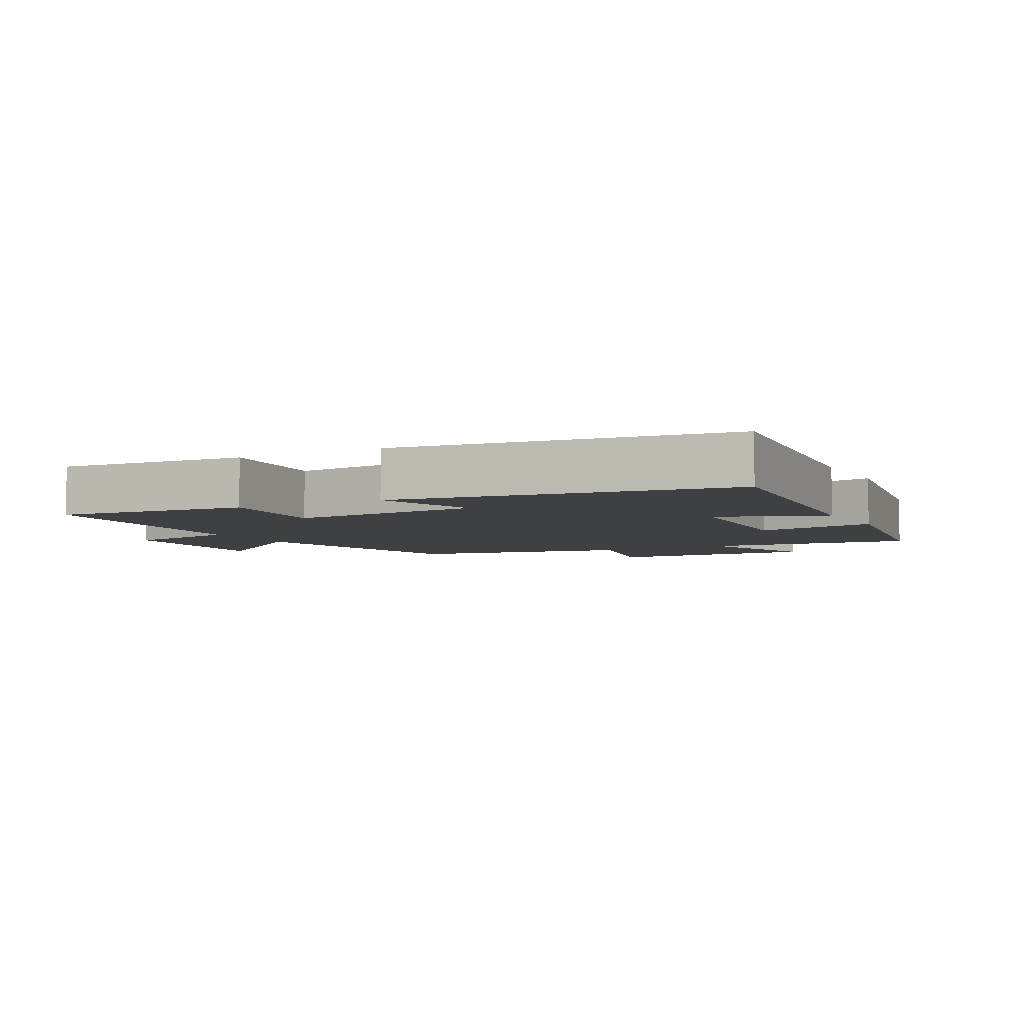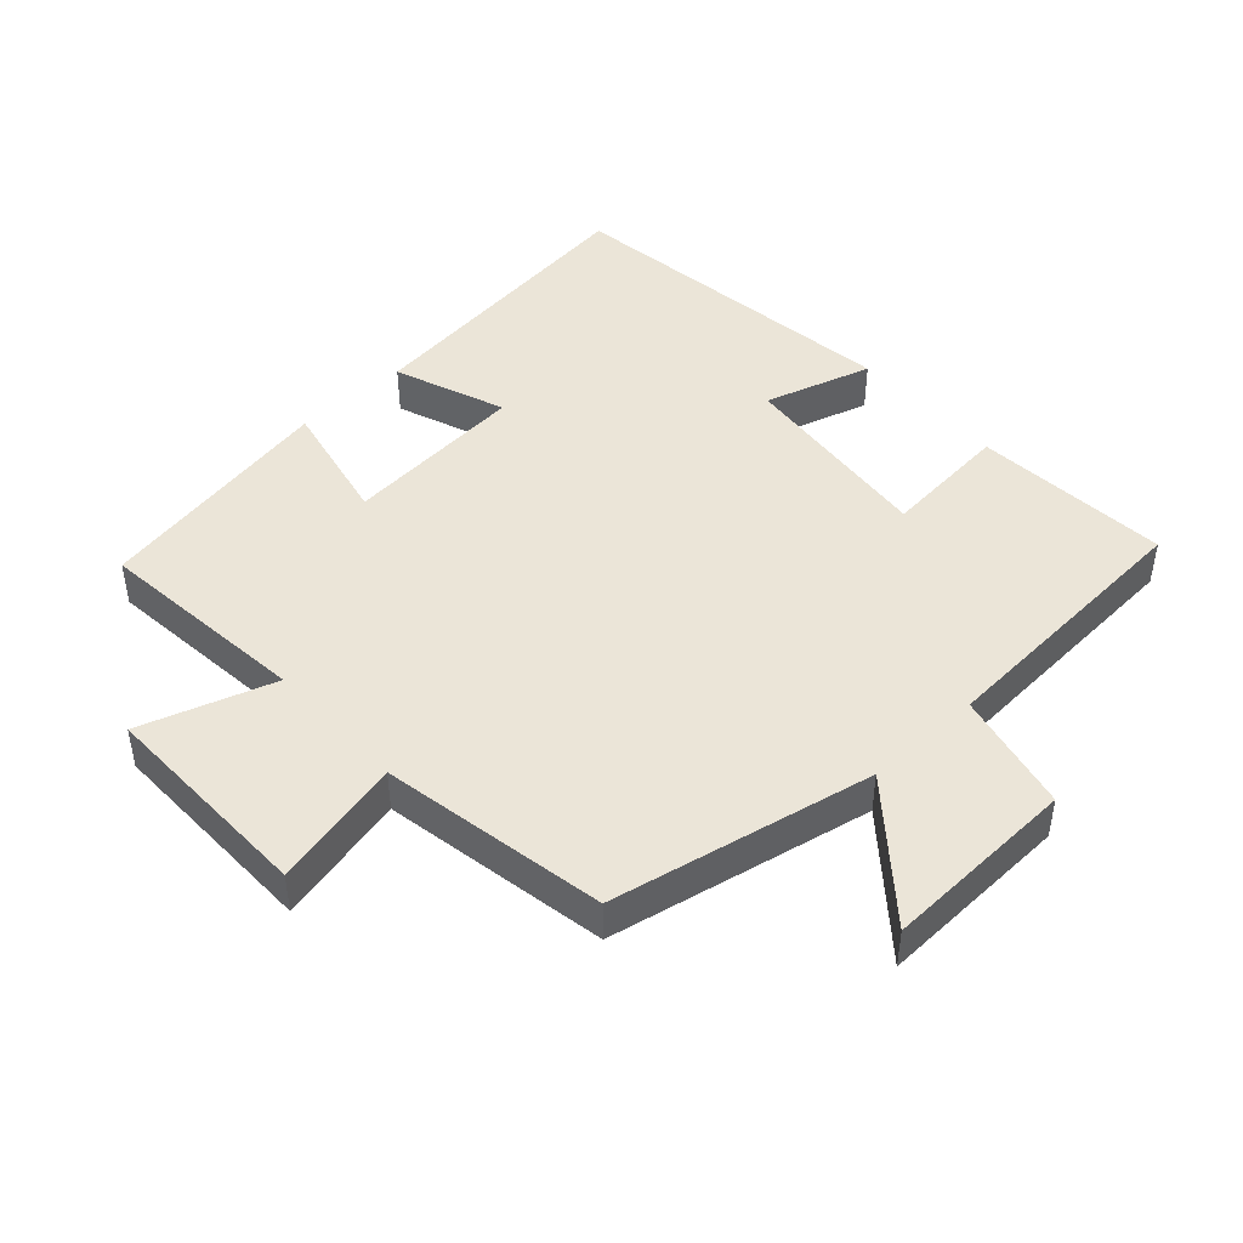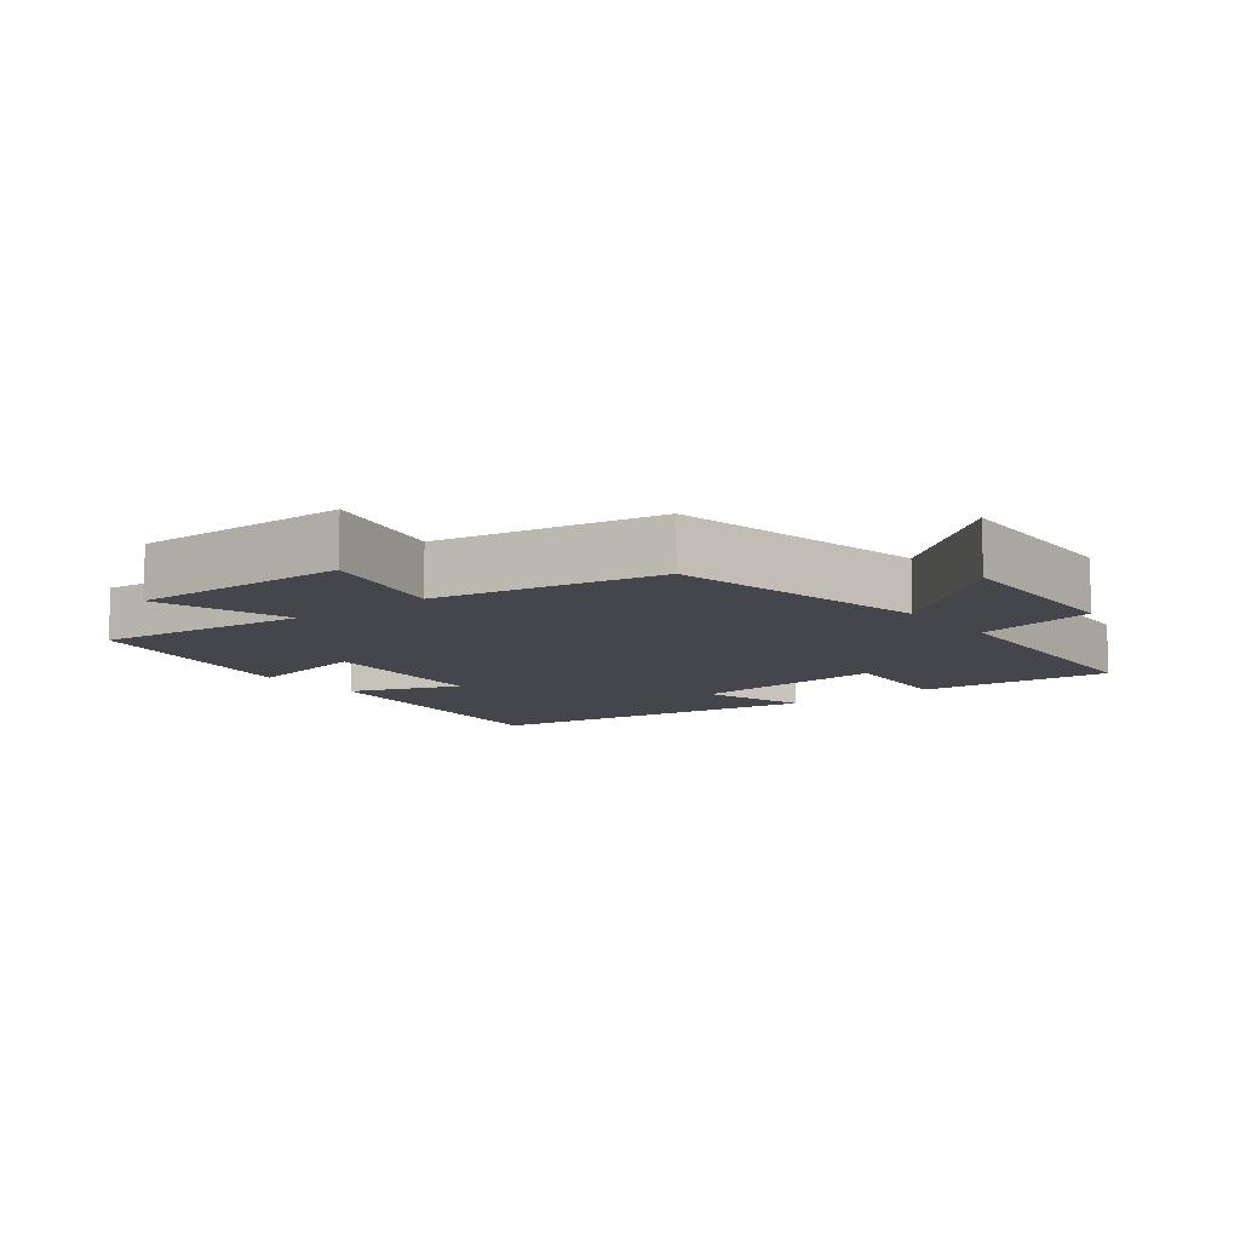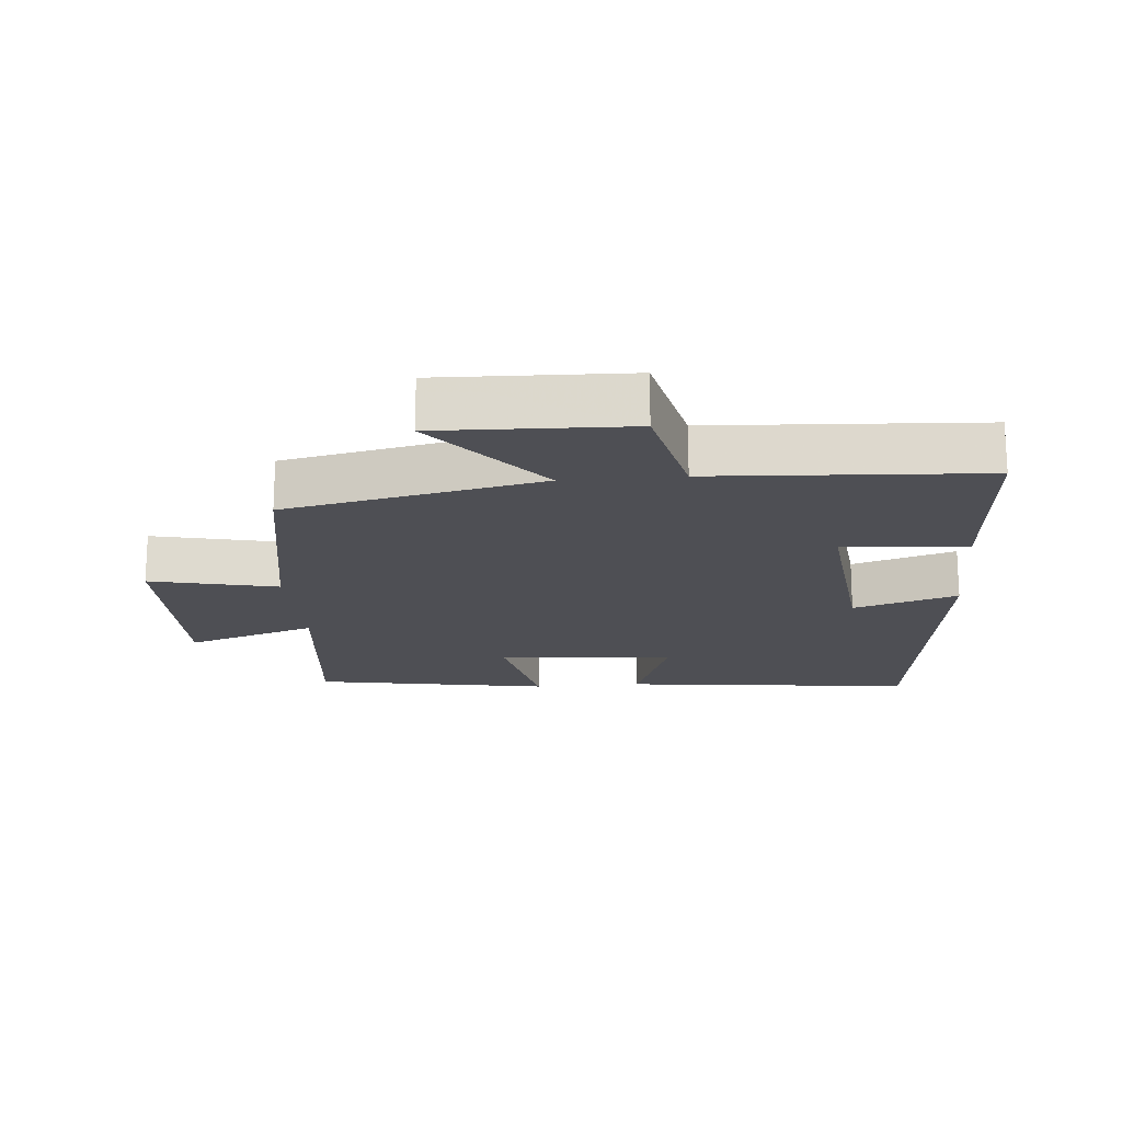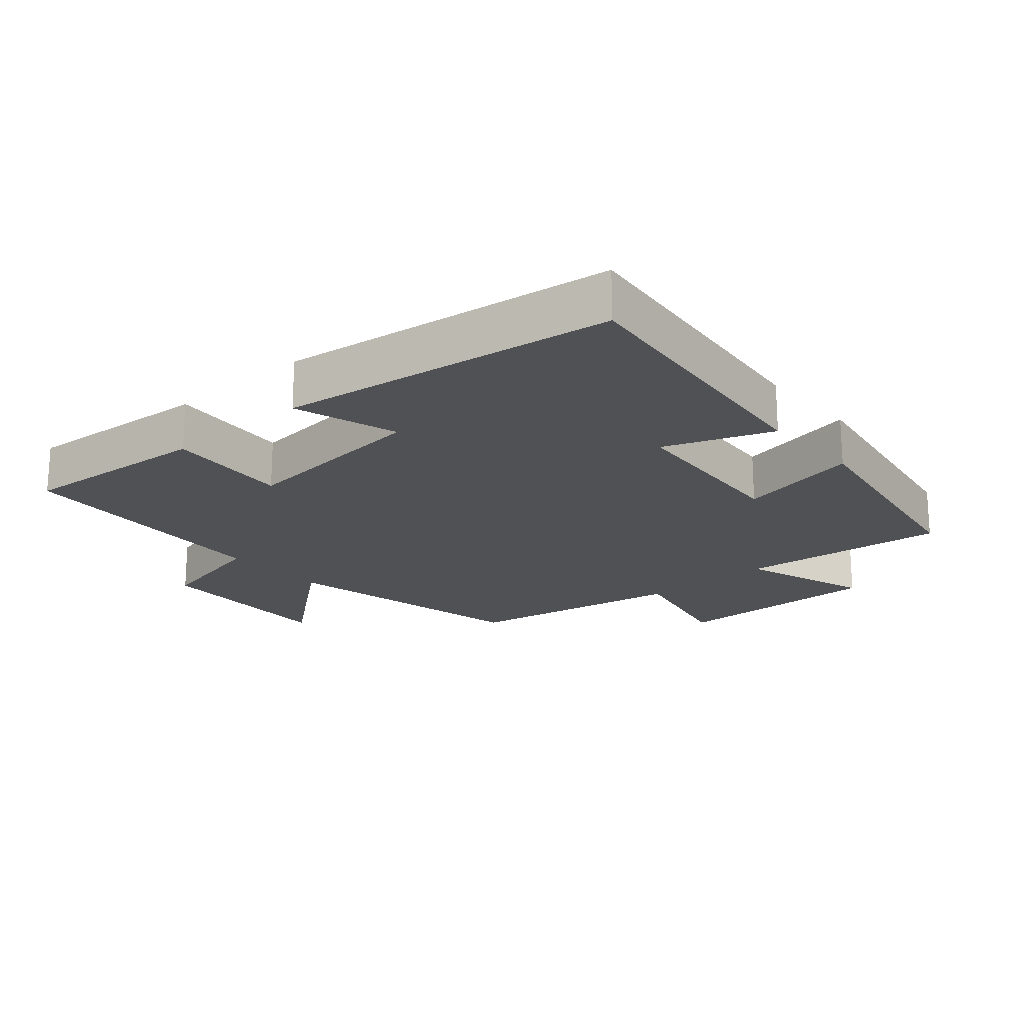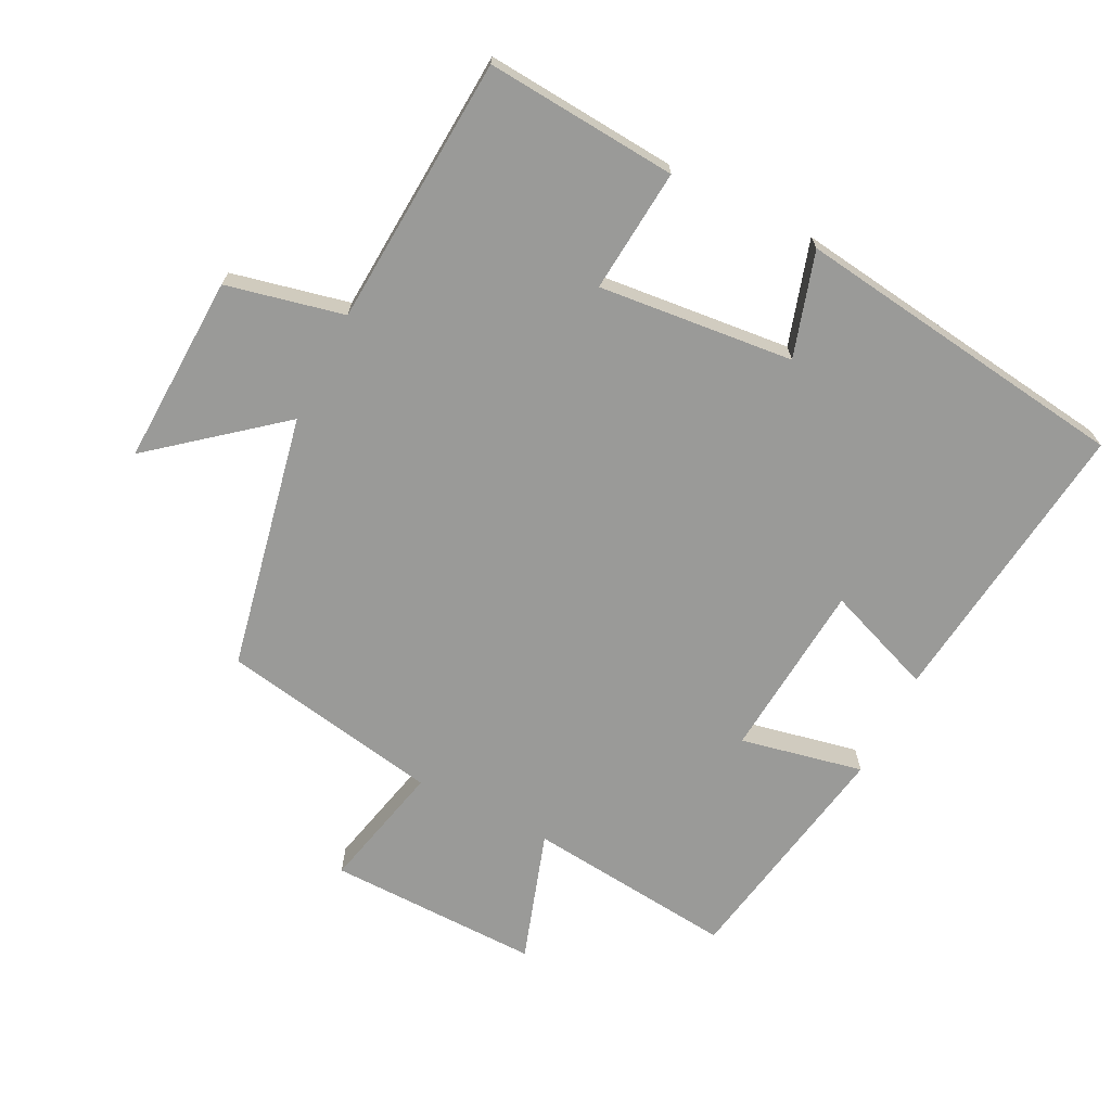
<metadata>
{"format":"obj","ext":"obj","renderer":"f3d","projection":"perspective","resolution":1024,"background":"white","views":[{"elev":-5.1,"azim":117.9,"up":"+Y"},{"elev":45.7,"azim":-42.5,"up":"+Y"},{"elev":-10.1,"azim":-52.4,"up":"+Y"},{"elev":-18.4,"azim":5.1,"up":"+Y"},{"elev":-19.9,"azim":131.1,"up":"+Y"},{"elev":-69.2,"azim":63.1,"up":"+Y"}]}
</metadata>
<code>
v -0.532 0.07 -0.437
v -0.5 0.07 -0.123
v -0.696 0.07 -0.187
v -0.692 0.07 0.133
v -0.5 0.07 0.089
v -0.441 0.07 0.421
v -0.056 0.07 0.5
v -0.21 0.07 0.687
v 0.076 0.07 0.677
v 0.116 0.07 0.5
v 0.522 0.07 0.475
v 0.5 0.07 0.186
v 0.313 0.07 0.202
v 0.343 0.07 -0.092
v 0.5 0.07 -0.044
v 0.433 0.07 -0.552
v -0.008 0.07 -0.5
v 0.053 0.07 -0.337
v -0.215 0.07 -0.315
v -0.176 0.07 -0.5
v -0.532 0 -0.437
v -0.5 0 -0.123
v -0.696 0 -0.187
v -0.692 0 0.133
v -0.5 0 0.089
v -0.441 0 0.421
v -0.056 0 0.5
v -0.21 0 0.687
v 0.076 0 0.677
v 0.116 0 0.5
v 0.522 0 0.475
v 0.5 0 0.186
v 0.313 0 0.202
v 0.343 0 -0.092
v 0.5 0 -0.044
v 0.433 0 -0.552
v -0.008 0 -0.5
v 0.053 0 -0.337
v -0.215 0 -0.315
v -0.176 0 -0.5
f 19 20 1 2
f 18 19 2
f 15 16 17 18
f 14 15 18
f 13 14 18 2
f 10 11 12 13
f 10 13 2 3
f 7 8 9 10
f 5 6 7 10
f 5 10 3
f 3 4 5
f 22 21 40 39
f 22 39 38
f 38 37 36 35
f 38 35 34
f 22 38 34 33
f 33 32 31 30
f 23 22 33 30
f 30 29 28 27
f 30 27 26 25
f 23 30 25
f 25 24 23
f 1 21 22 2
f 2 22 23 3
f 3 23 24 4
f 4 24 25 5
f 5 25 26 6
f 6 26 27 7
f 7 27 28 8
f 8 28 29 9
f 9 29 30 10
f 10 30 31 11
f 11 31 32 12
f 12 32 33 13
f 13 33 34 14
f 14 34 35 15
f 15 35 36 16
f 16 36 37 17
f 17 37 38 18
f 18 38 39 19
f 19 39 40 20
f 20 40 21 1

</code>
